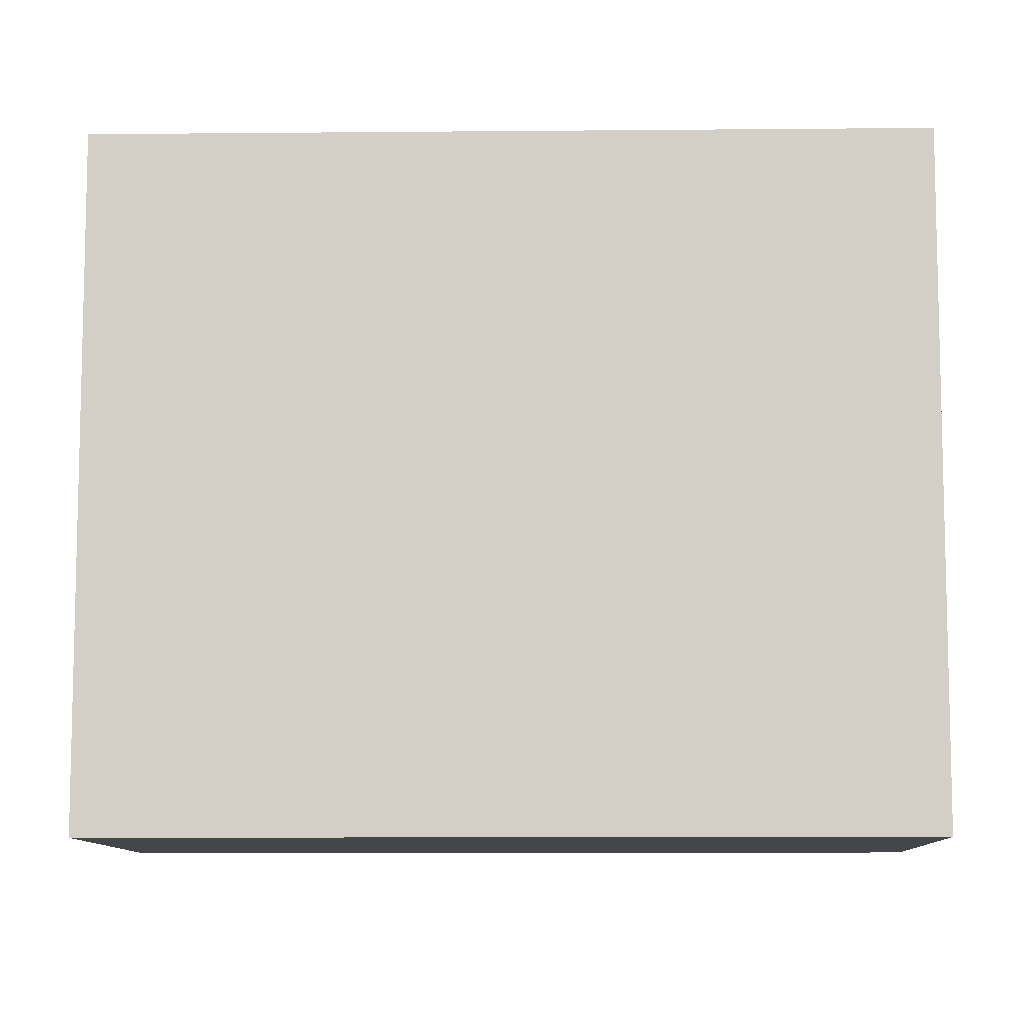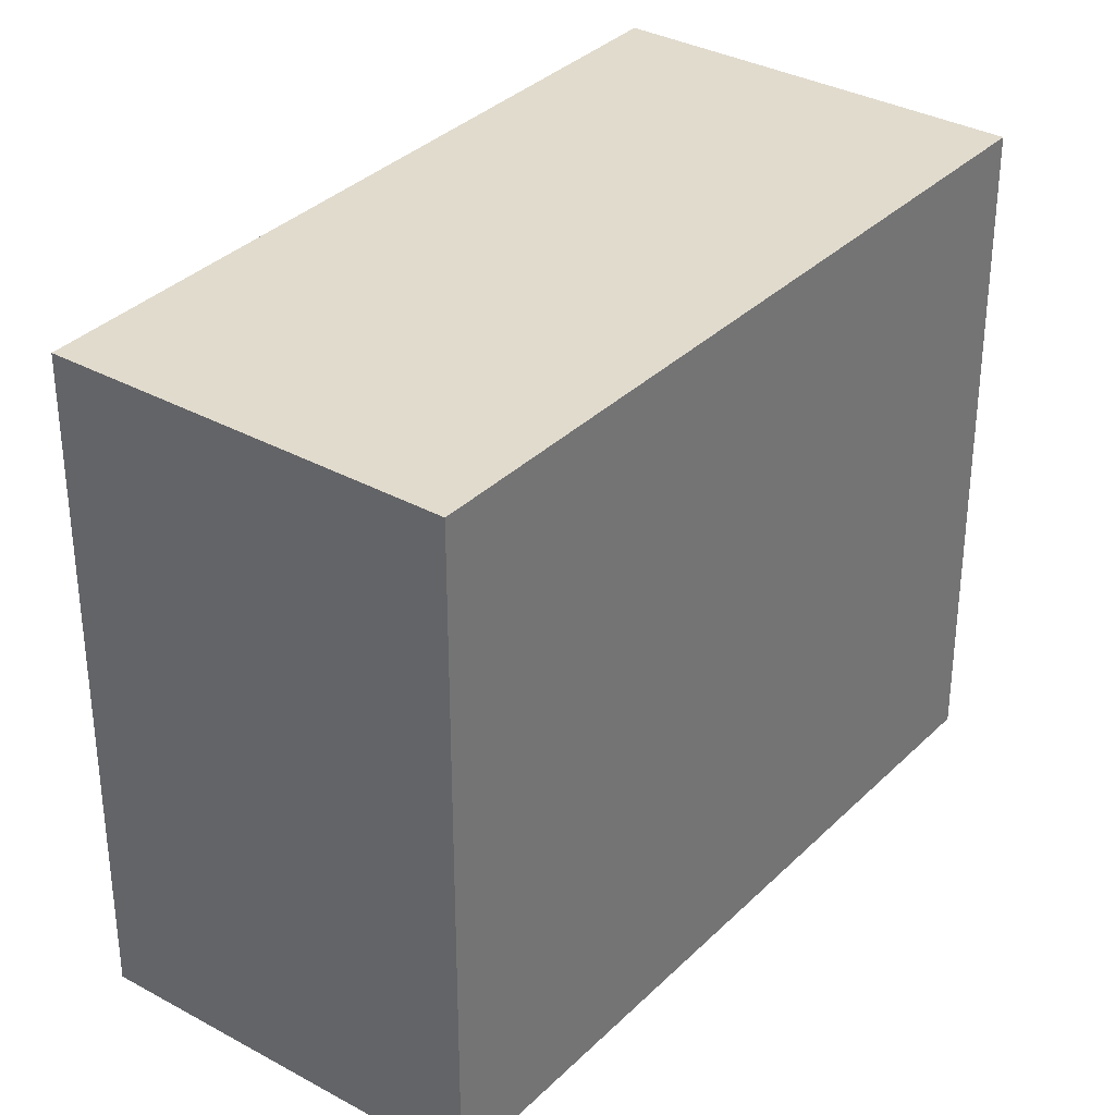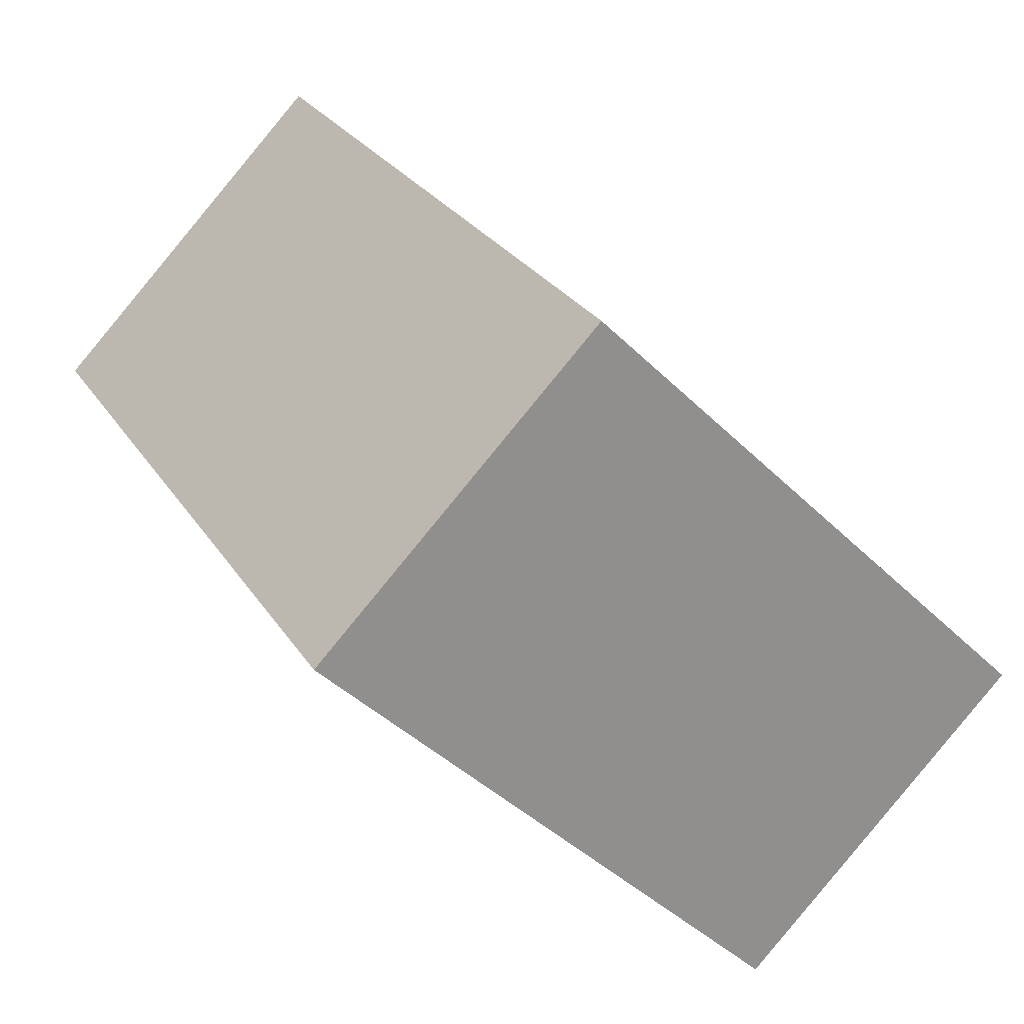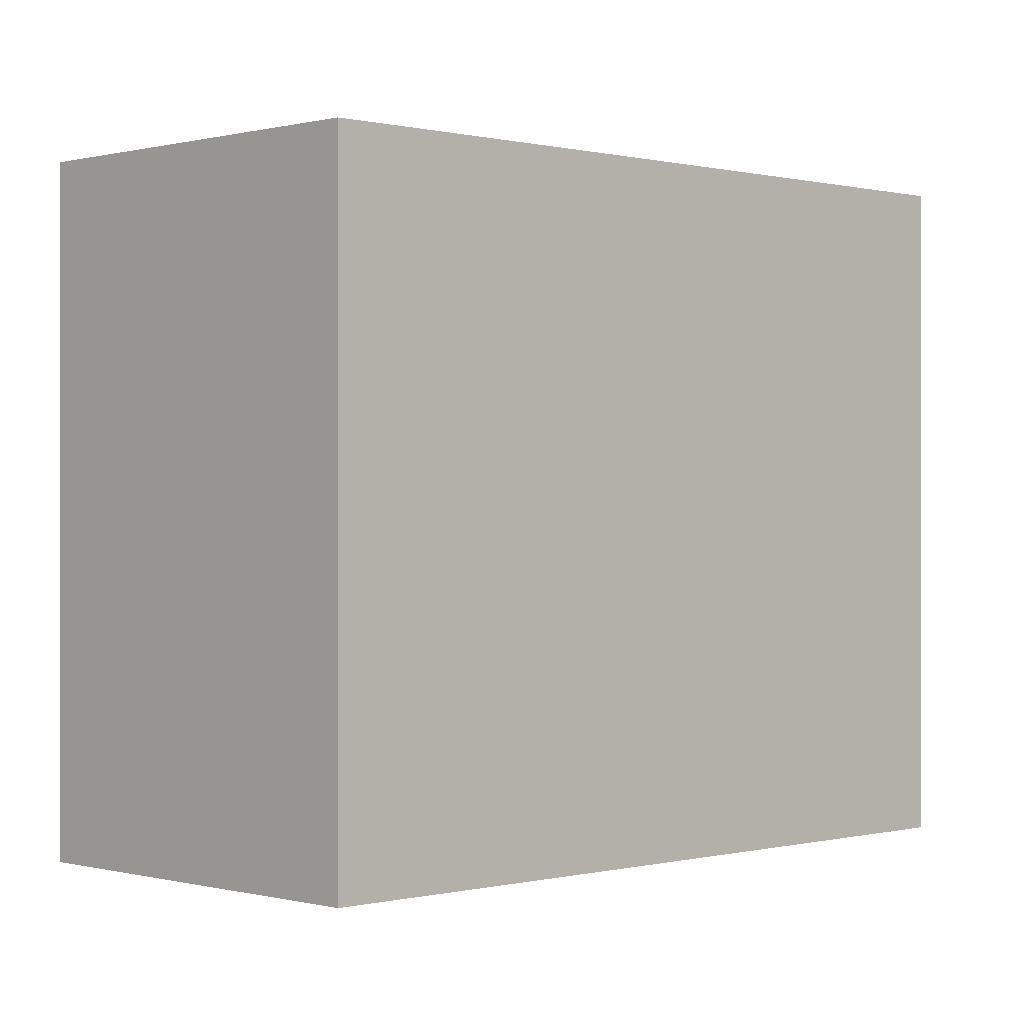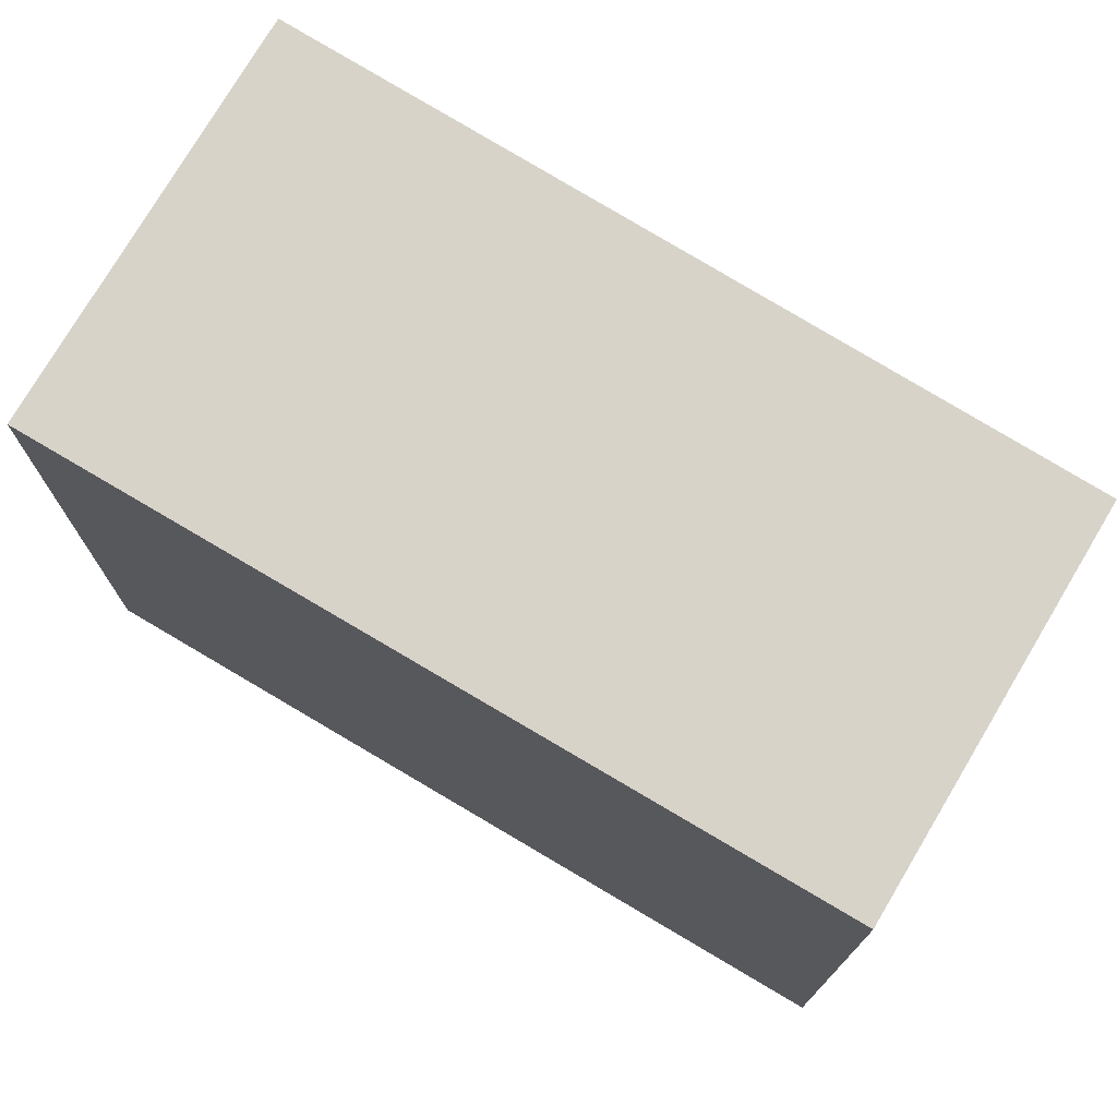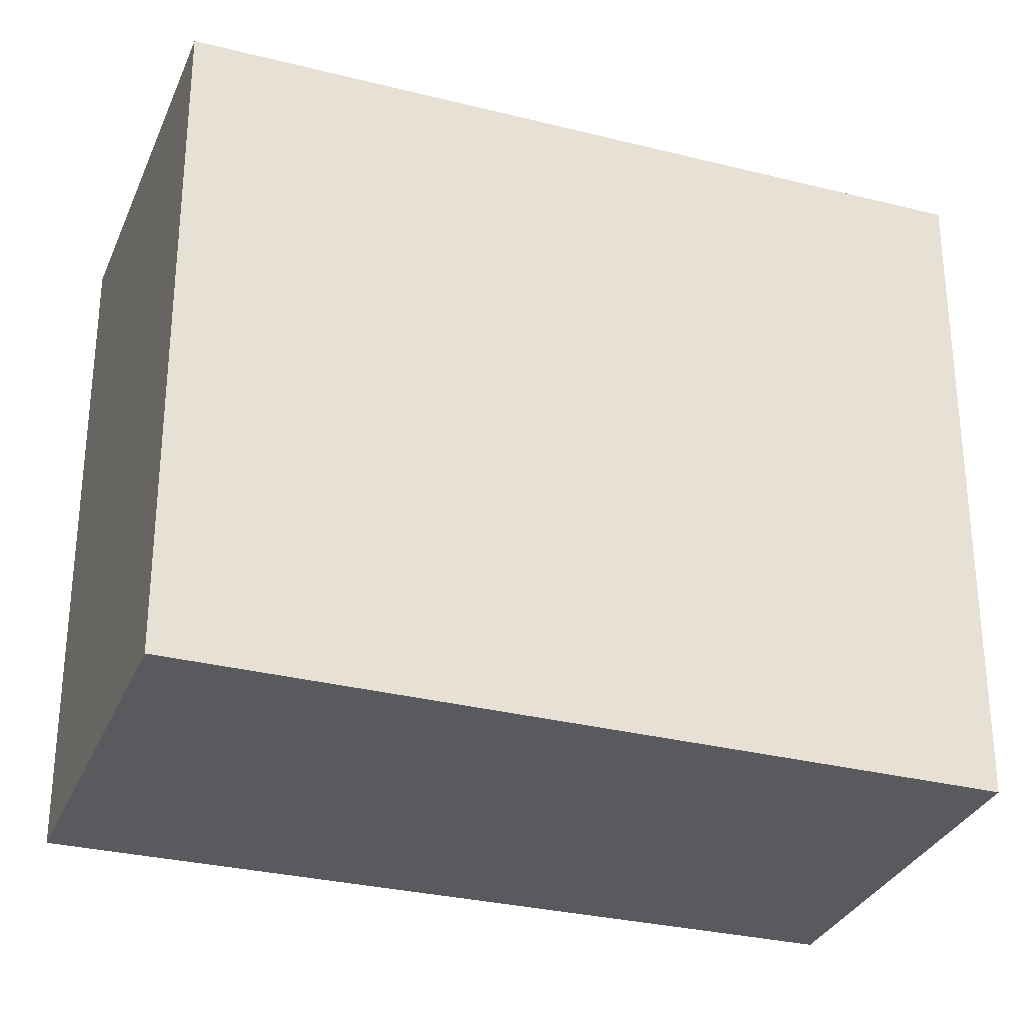
<metadata>
{"format":"obj","ext":"obj","renderer":"f3d","projection":"perspective","resolution":1024,"background":"white","views":[{"elev":-9.4,"azim":124.7,"up":"+Y"},{"elev":33.9,"azim":-110.0,"up":"+Y"},{"elev":-42.1,"azim":-139.5,"up":"+Z"},{"elev":0.1,"azim":-101.5,"up":"+Y"},{"elev":75.9,"azim":153.9,"up":"+Y"},{"elev":-30.9,"azim":103.3,"up":"+Y"}]}
</metadata>
<code>
v  1.299 2.569 -0.85
v  1.663 2.569 2.615
v  2.999 2.569 1.74
v  0 2.569 1.573e-16
v  1.299 5.205e-17 -0.85
v  0 0 0
v  1.663 -1.601e-16 2.615
v  2.999 -1.065e-16 1.74
g defaultobject
f 1 2 3
f 2 1 4
f 5 4 1
f 4 5 6
f 6 2 4
f 2 6 7
f 7 3 2
f 3 7 8
f 8 1 3
f 1 8 5
f 5 7 6
f 7 5 8

</code>
